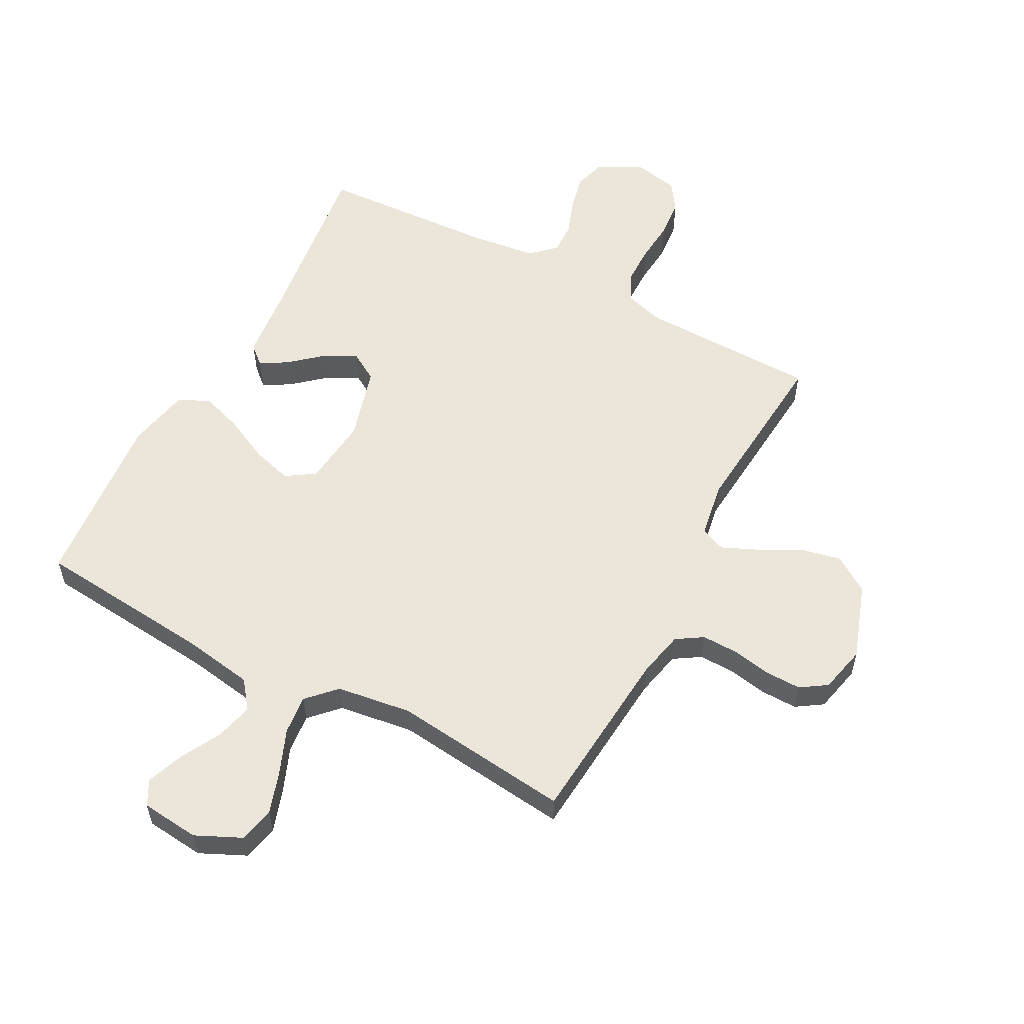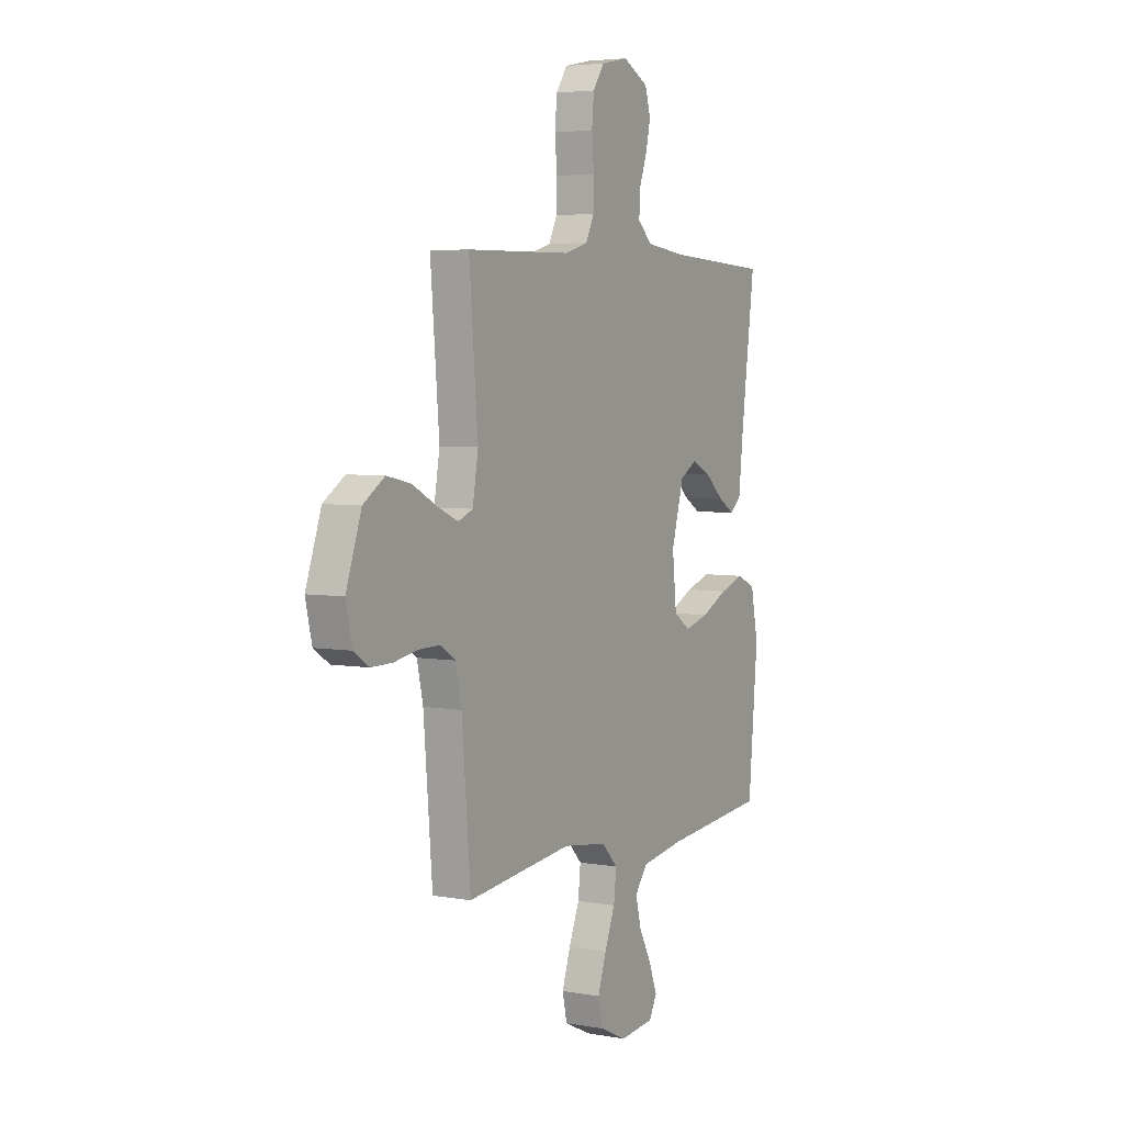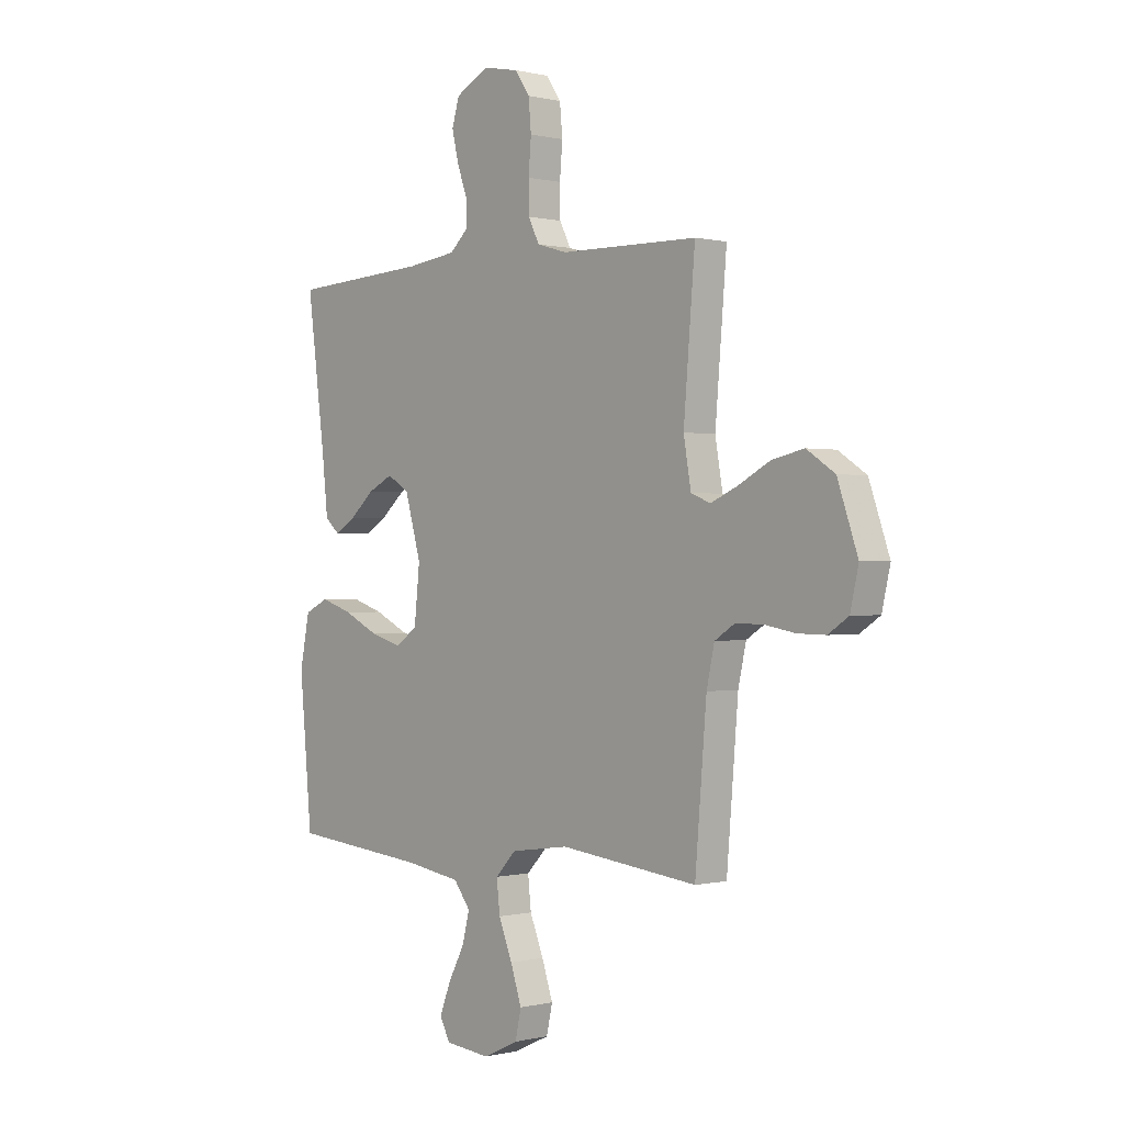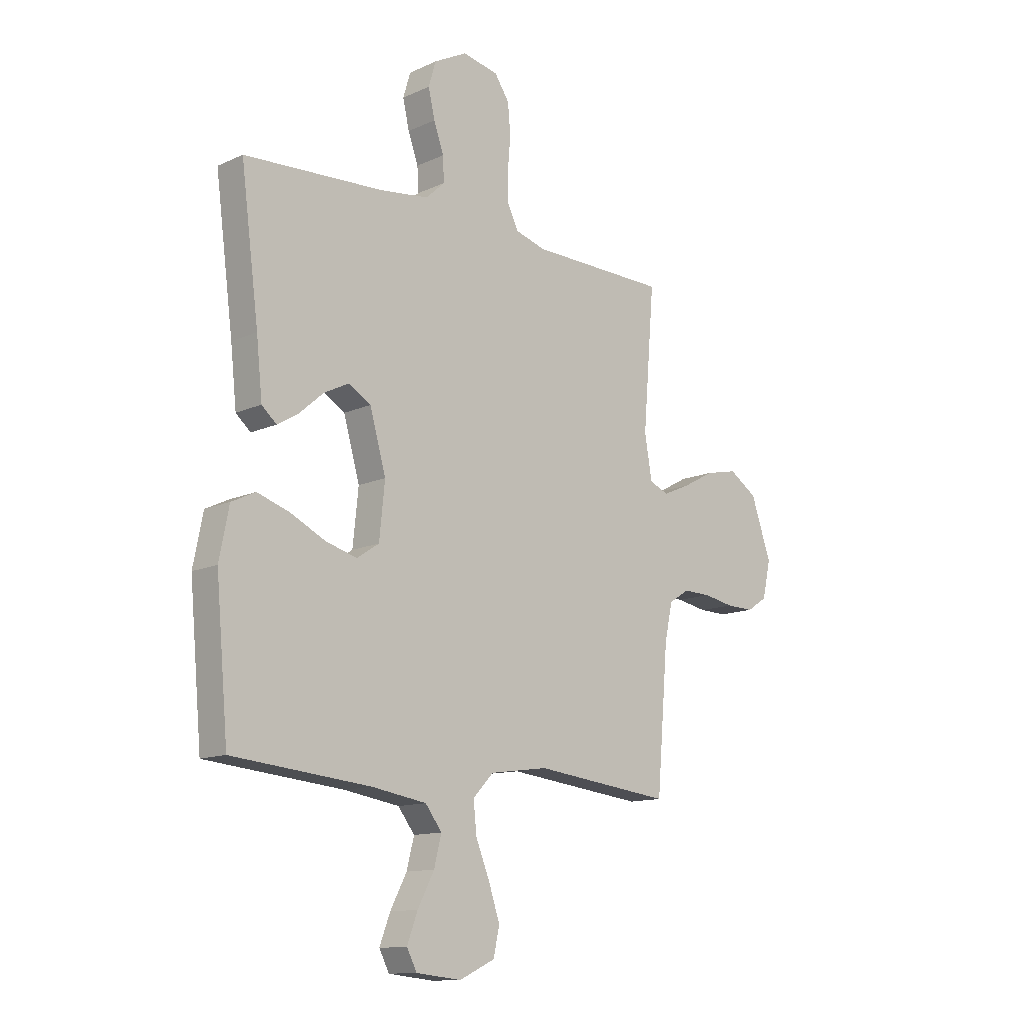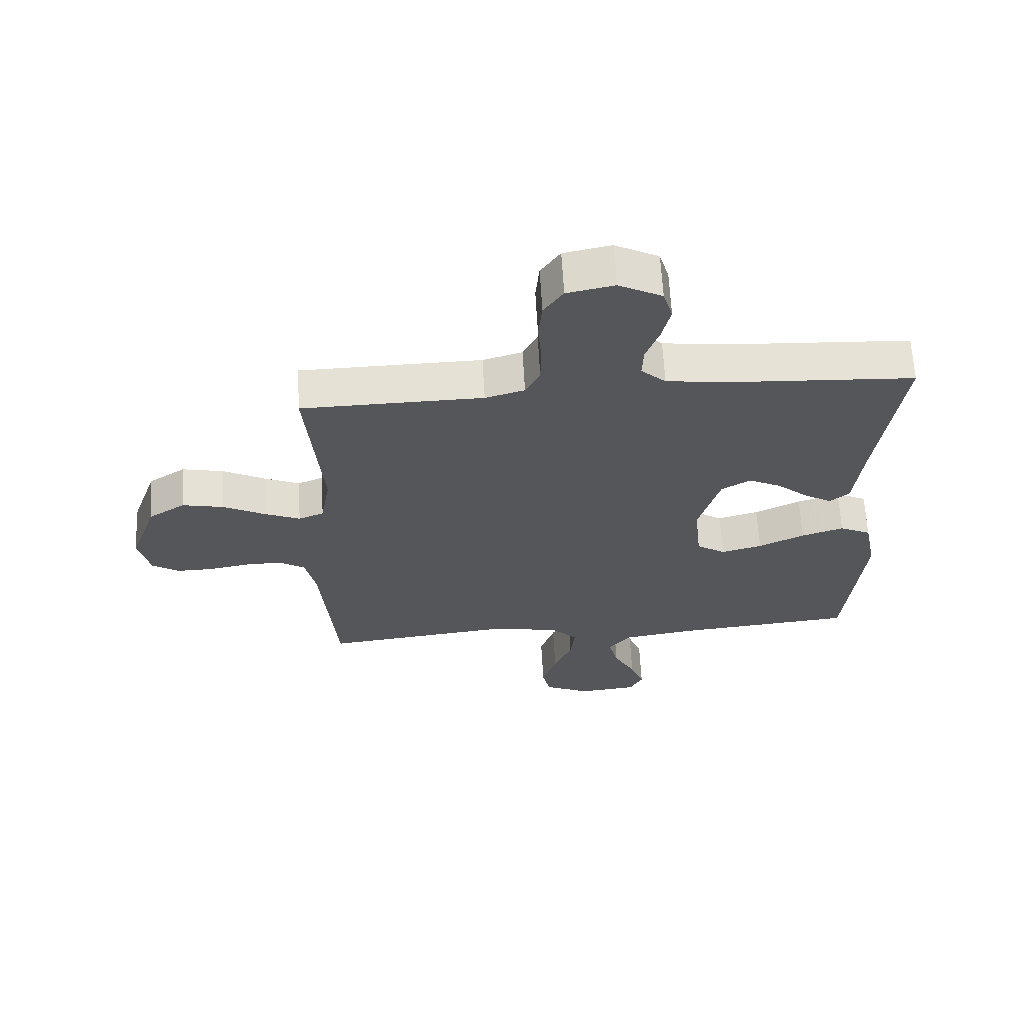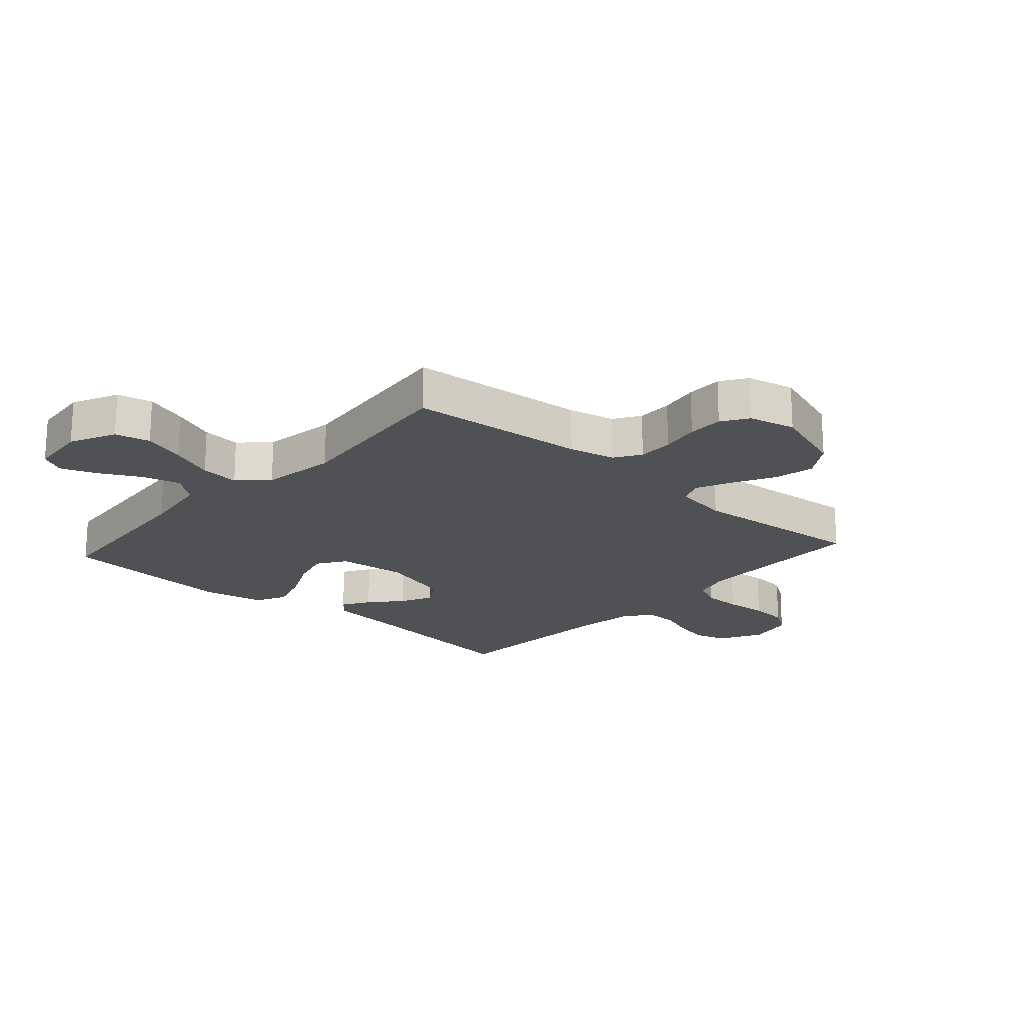
<metadata>
{"format":"obj","ext":"obj","renderer":"f3d","projection":"perspective","resolution":1024,"background":"white","views":[{"elev":56.7,"azim":-151.9,"up":"+Y"},{"elev":4.7,"azim":-60.3,"up":"+Z"},{"elev":0.0,"azim":-132.0,"up":"+Z"},{"elev":-12.8,"azim":136.2,"up":"+Z"},{"elev":64.5,"azim":-3.2,"up":"+Z"},{"elev":-19.6,"azim":-131.8,"up":"+Y"}]}
</metadata>
<code>
v 0.5 0.07 -0.5
v 0.2 0.07 -0.528
v 0.081 0.07 -0.547
v 0.045 0.07 -0.594
v 0.061 0.07 -0.657
v 0.097 0.07 -0.725
v 0.12 0.07 -0.786
v 0.098 0.07 -0.828
v 0 0.07 -0.838
v -0.077 0.07 -0.802
v -0.09 0.07 -0.743
v -0.066 0.07 -0.671
v -0.036 0.07 -0.597
v -0.029 0.07 -0.531
v -0.074 0.07 -0.484
v -0.2 0.07 -0.466
v -0.5 0.07 -0.5
v -0.525 0.07 -0.2
v -0.542 0.07 -0.122
v -0.586 0.07 -0.094
v -0.646 0.07 -0.095
v -0.712 0.07 -0.107
v -0.773 0.07 -0.108
v -0.817 0.07 -0.079
v -0.835 0.07 0
v -0.791 0.07 0.127
v -0.73 0.07 0.167
v -0.661 0.07 0.152
v -0.592 0.07 0.115
v -0.533 0.07 0.089
v -0.491 0.07 0.106
v -0.475 0.07 0.2
v -0.5 0.07 0.5
v -0.2 0.07 0.505
v -0.135 0.07 0.524
v -0.111 0.07 0.572
v -0.11 0.07 0.637
v -0.116 0.07 0.708
v -0.11 0.07 0.773
v -0.078 0.07 0.82
v 0 0.07 0.836
v 0.072 0.07 0.798
v 0.088 0.07 0.744
v 0.074 0.07 0.683
v 0.052 0.07 0.622
v 0.05 0.07 0.569
v 0.091 0.07 0.531
v 0.2 0.07 0.517
v 0.5 0.07 0.5
v 0.461 0.07 0.2
v 0.448 0.07 0.079
v 0.416 0.07 0.051
v 0.37 0.07 0.079
v 0.317 0.07 0.125
v 0.263 0.07 0.152
v 0.215 0.07 0.123
v 0.18 0.07 0
v 0.192 0.07 -0.116
v 0.24 0.07 -0.148
v 0.308 0.07 -0.129
v 0.384 0.07 -0.092
v 0.454 0.07 -0.069
v 0.506 0.07 -0.094
v 0.527 0.07 -0.2
v 0.5 0 -0.5
v 0.2 0 -0.528
v 0.081 0 -0.547
v 0.045 0 -0.594
v 0.061 0 -0.657
v 0.097 0 -0.725
v 0.12 0 -0.786
v 0.098 0 -0.828
v 0 0 -0.838
v -0.077 0 -0.802
v -0.09 0 -0.743
v -0.066 0 -0.671
v -0.036 0 -0.597
v -0.029 0 -0.531
v -0.074 0 -0.484
v -0.2 0 -0.466
v -0.5 0 -0.5
v -0.525 0 -0.2
v -0.542 0 -0.122
v -0.586 0 -0.094
v -0.646 0 -0.095
v -0.712 0 -0.107
v -0.773 0 -0.108
v -0.817 0 -0.079
v -0.835 0 0
v -0.791 0 0.127
v -0.73 0 0.167
v -0.661 0 0.152
v -0.592 0 0.115
v -0.533 0 0.089
v -0.491 0 0.106
v -0.475 0 0.2
v -0.5 0 0.5
v -0.2 0 0.505
v -0.135 0 0.524
v -0.111 0 0.572
v -0.11 0 0.637
v -0.116 0 0.708
v -0.11 0 0.773
v -0.078 0 0.82
v 0 0 0.836
v 0.072 0 0.798
v 0.088 0 0.744
v 0.074 0 0.683
v 0.052 0 0.622
v 0.05 0 0.569
v 0.091 0 0.531
v 0.2 0 0.517
v 0.5 0 0.5
v 0.461 0 0.2
v 0.448 0 0.079
v 0.416 0 0.051
v 0.37 0 0.079
v 0.317 0 0.125
v 0.263 0 0.152
v 0.215 0 0.123
v 0.18 0 0
v 0.192 0 -0.116
v 0.24 0 -0.148
v 0.308 0 -0.129
v 0.384 0 -0.092
v 0.454 0 -0.069
v 0.506 0 -0.094
v 0.527 0 -0.2
f 63 64 1 2
f 60 61 62 63
f 59 60 63 2
f 58 59 2 3
f 57 58 3 4
f 51 52 53 54
f 50 51 54 55
f 48 49 50 55
f 47 48 55 56
f 42 43 44 45
f 40 41 42 45
f 40 45 46
f 37 38 39 40
f 36 37 40 46
f 35 36 46 47
f 32 33 34
f 31 32 34 35
f 26 27 28 29
f 26 29 30
f 25 26 30
f 24 25 30
f 21 22 23 24
f 20 21 24 30
f 19 20 30 31
f 16 17 18
f 15 16 18 19
f 10 11 12 13
f 8 9 10 13
f 8 13 14
f 5 6 7 8
f 4 5 8 14
f 57 4 14 15
f 35 47 56 57
f 31 35 57
f 15 19 31 57
f 66 65 128 127
f 127 126 125 124
f 66 127 124 123
f 67 66 123 122
f 68 67 122 121
f 118 117 116 115
f 119 118 115 114
f 119 114 113 112
f 120 119 112 111
f 109 108 107 106
f 109 106 105 104
f 110 109 104
f 104 103 102 101
f 110 104 101 100
f 111 110 100 99
f 98 97 96
f 99 98 96 95
f 93 92 91 90
f 94 93 90
f 94 90 89
f 94 89 88
f 88 87 86 85
f 94 88 85 84
f 95 94 84 83
f 82 81 80
f 83 82 80 79
f 77 76 75 74
f 77 74 73 72
f 78 77 72
f 72 71 70 69
f 78 72 69 68
f 79 78 68 121
f 121 120 111 99
f 121 99 95
f 121 95 83 79
f 1 65 66 2
f 2 66 67 3
f 3 67 68 4
f 4 68 69 5
f 5 69 70 6
f 6 70 71 7
f 7 71 72 8
f 8 72 73 9
f 9 73 74 10
f 10 74 75 11
f 11 75 76 12
f 12 76 77 13
f 13 77 78 14
f 14 78 79 15
f 15 79 80 16
f 16 80 81 17
f 17 81 82 18
f 18 82 83 19
f 19 83 84 20
f 20 84 85 21
f 21 85 86 22
f 22 86 87 23
f 23 87 88 24
f 24 88 89 25
f 25 89 90 26
f 26 90 91 27
f 27 91 92 28
f 28 92 93 29
f 29 93 94 30
f 30 94 95 31
f 31 95 96 32
f 32 96 97 33
f 33 97 98 34
f 34 98 99 35
f 35 99 100 36
f 36 100 101 37
f 37 101 102 38
f 38 102 103 39
f 39 103 104 40
f 40 104 105 41
f 41 105 106 42
f 42 106 107 43
f 43 107 108 44
f 44 108 109 45
f 45 109 110 46
f 46 110 111 47
f 47 111 112 48
f 48 112 113 49
f 49 113 114 50
f 50 114 115 51
f 51 115 116 52
f 52 116 117 53
f 53 117 118 54
f 54 118 119 55
f 55 119 120 56
f 56 120 121 57
f 57 121 122 58
f 58 122 123 59
f 59 123 124 60
f 60 124 125 61
f 61 125 126 62
f 62 126 127 63
f 63 127 128 64
f 64 128 65 1

</code>
